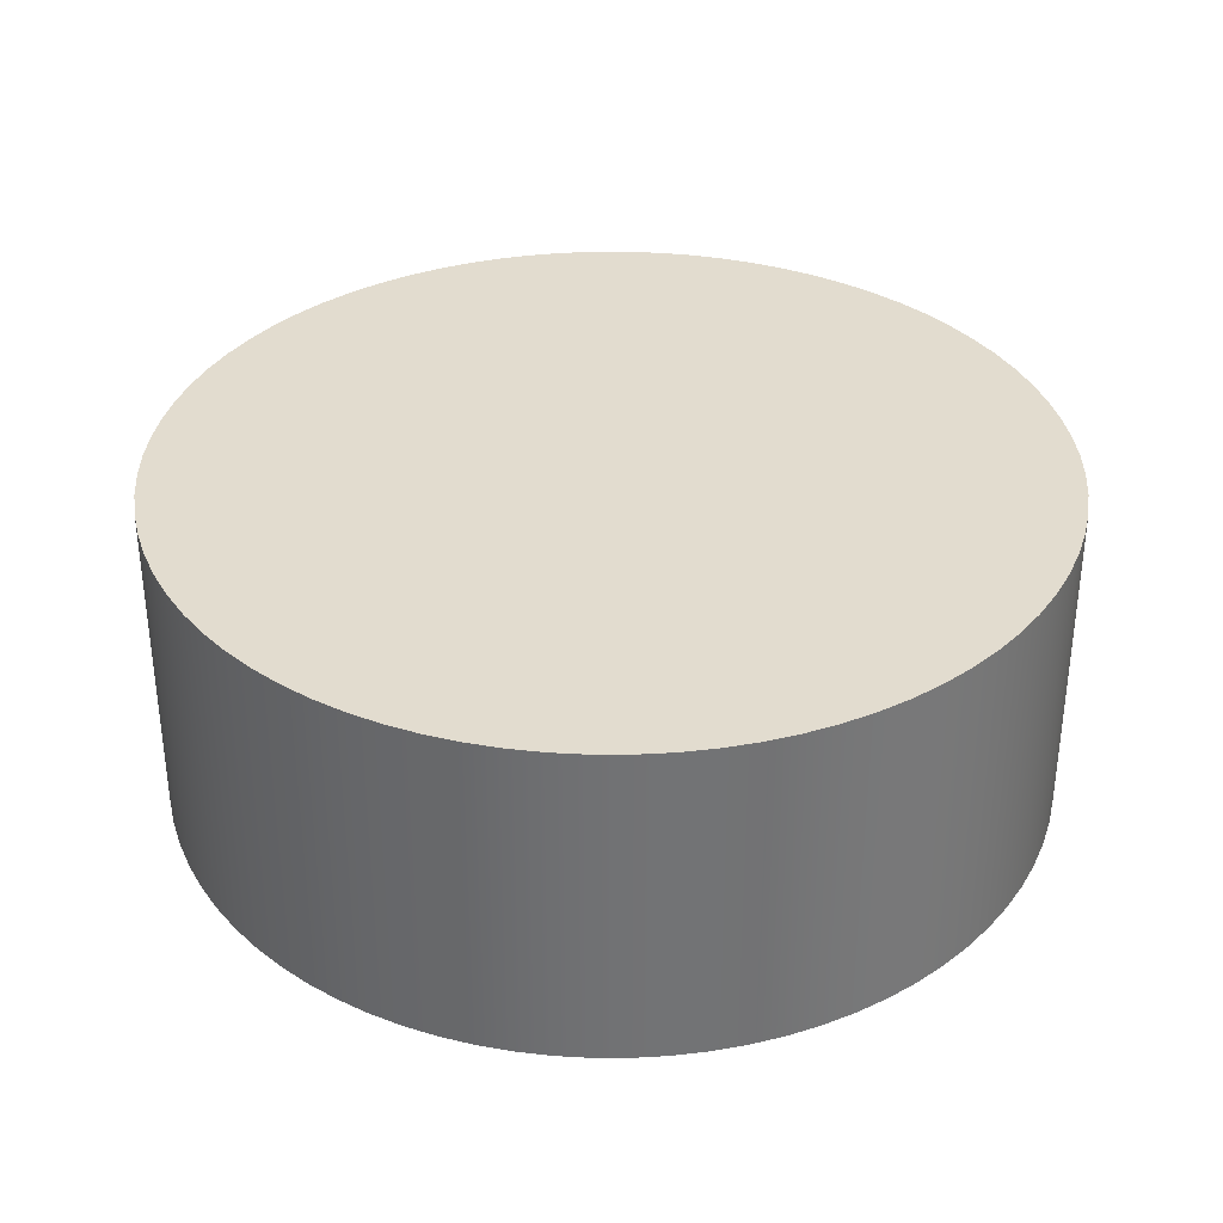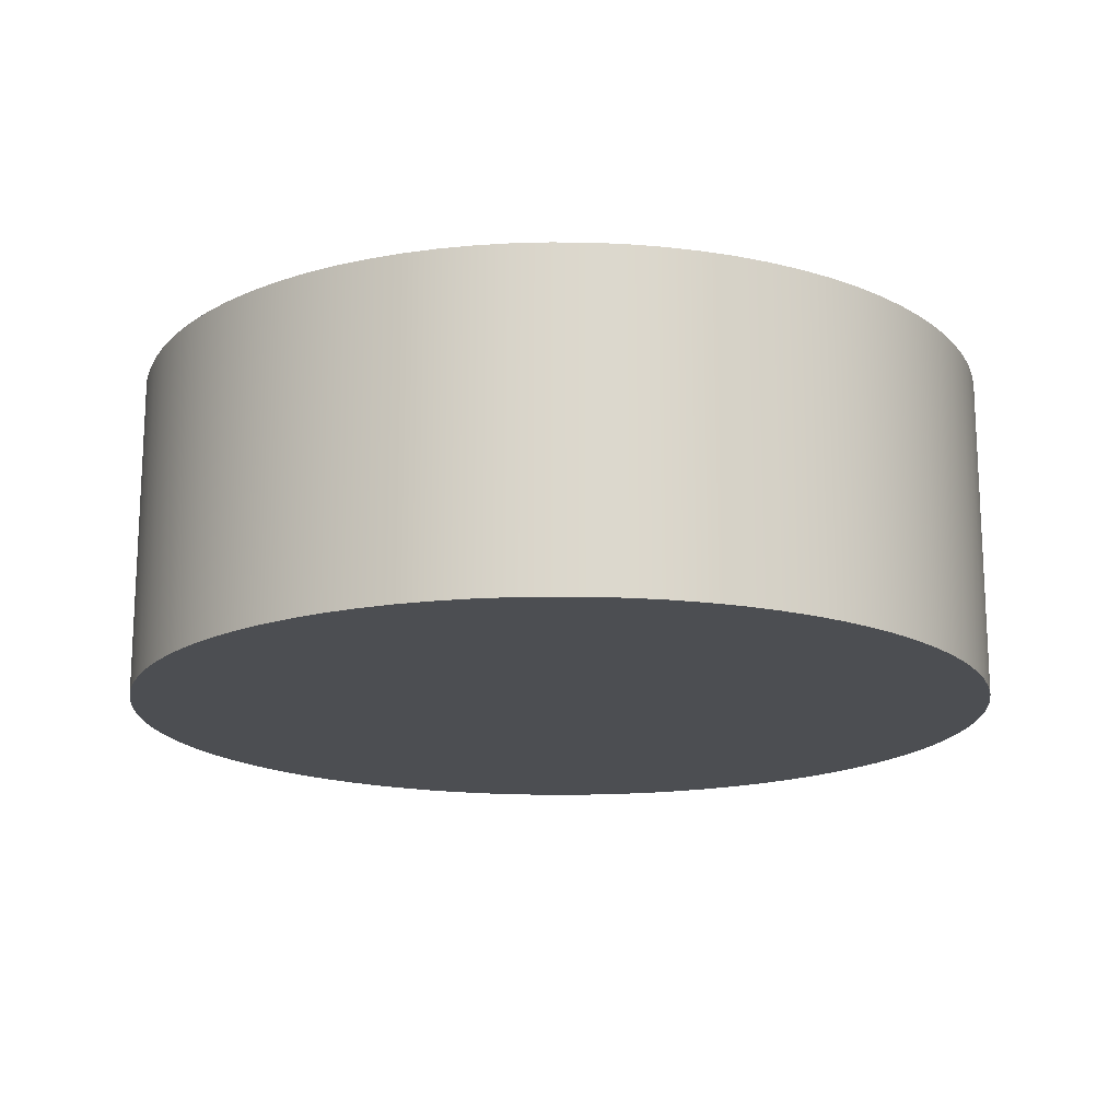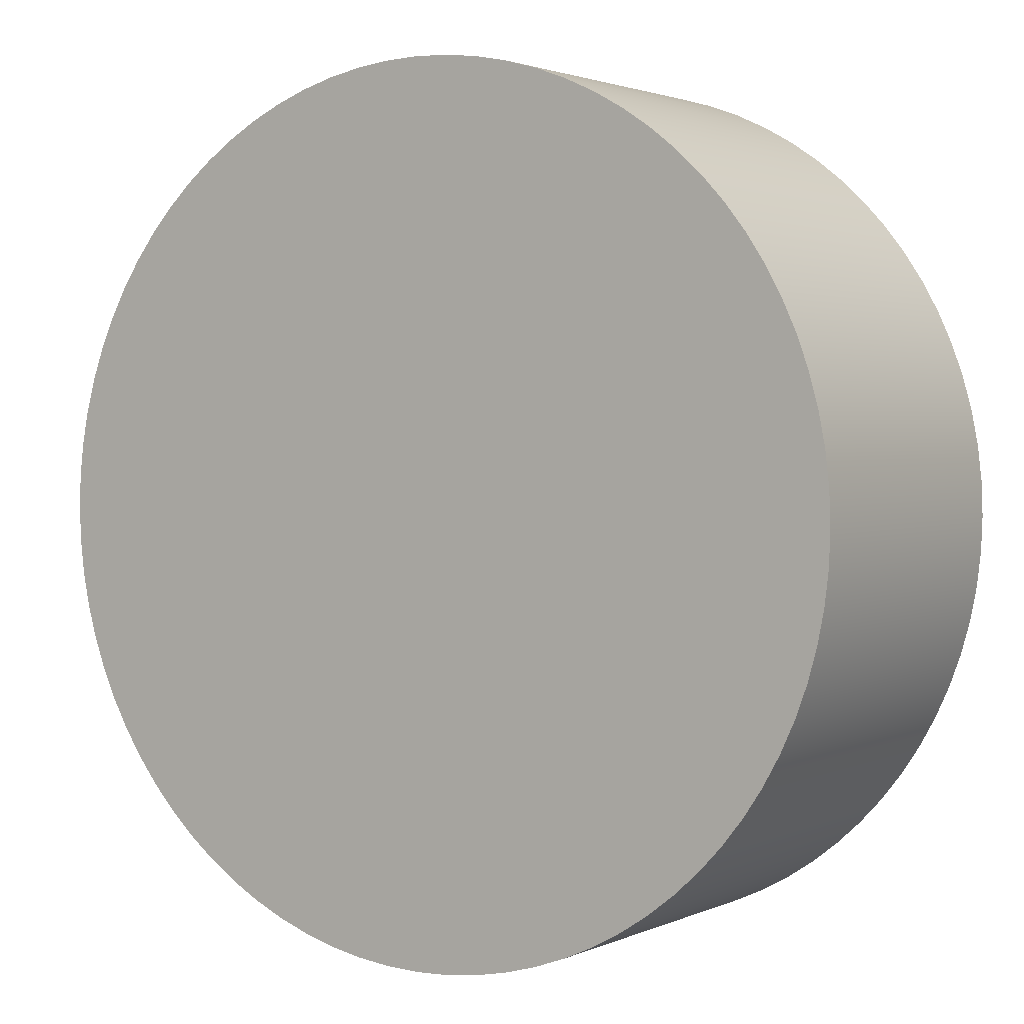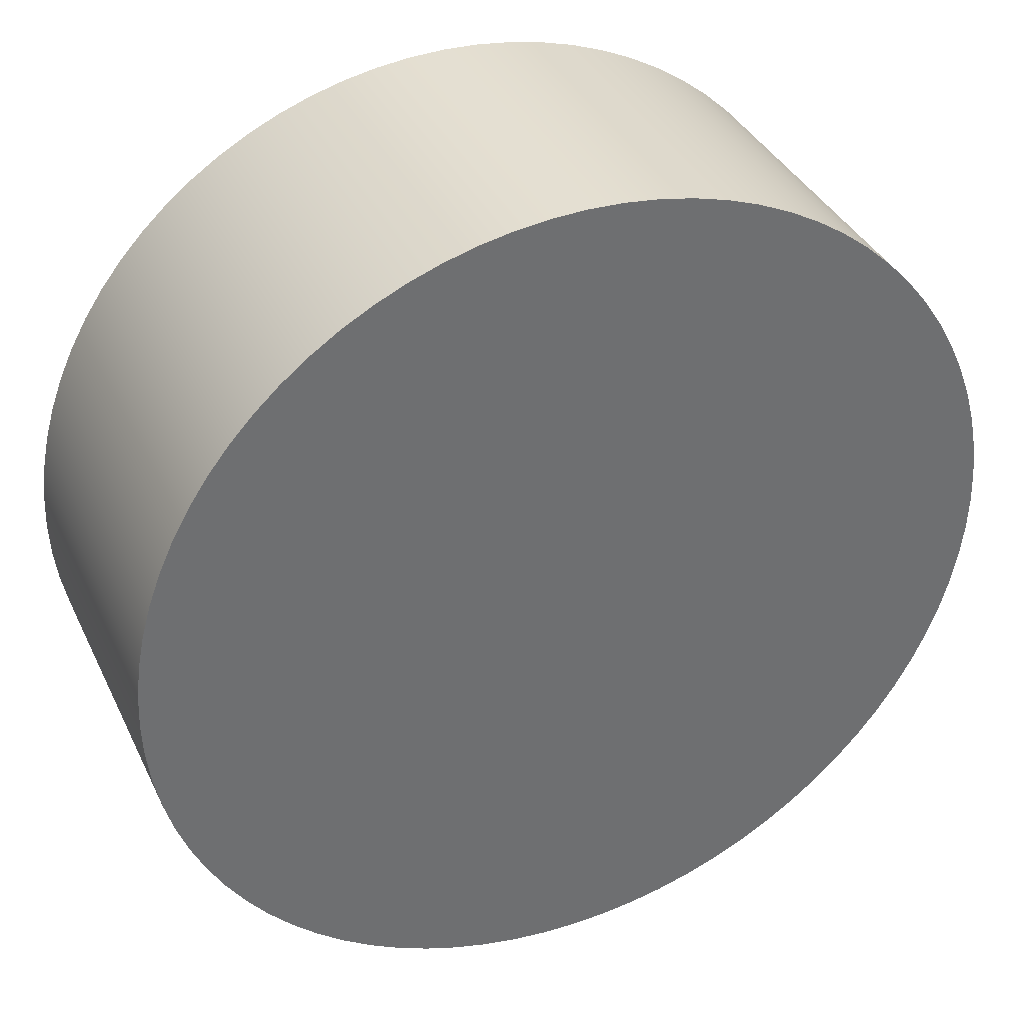
<metadata>
{"format":"obj","ext":"obj","renderer":"f3d","projection":"perspective","resolution":1024,"background":"white","views":[{"elev":34.6,"azim":-146.3,"up":"+Z"},{"elev":-16.8,"azim":-174.4,"up":"+Z"},{"elev":2.1,"azim":-146.3,"up":"+Y"},{"elev":37.0,"azim":156.7,"up":"+Y"}]}
</metadata>
<code>
v 0.4526 0.01226 0.2683
v 0.462 0.01226 0.2683
v 0.4619 0.013 0.2683
v 0.4526 0.01226 0.2612
v 0.4619 0.013 0.2612
v 0.462 0.01226 0.2612
v 0.462 0.01226 0.2683
v 0.4619 0.013 0.2612
v 0.4619 0.013 0.2683
v 0.462 0.01226 0.2612
v 0.4619 0.01374 0.2683
v 0.4619 0.01374 0.2612
v 0.4619 0.01374 0.2612
v 0.4619 0.01374 0.2683
v 0.4617 0.01446 0.2683
v 0.4617 0.01446 0.2612
v 0.4617 0.01446 0.2612
v 0.4617 0.01446 0.2683
v 0.4615 0.01517 0.2683
v 0.4615 0.01517 0.2612
v 0.4615 0.01517 0.2612
v 0.4615 0.01517 0.2683
v 0.4613 0.01587 0.2683
v 0.4613 0.01587 0.2612
v 0.4613 0.01587 0.2612
v 0.4613 0.01587 0.2683
v 0.461 0.01654 0.2683
v 0.461 0.01654 0.2612
v 0.461 0.01654 0.2612
v 0.461 0.01654 0.2683
v 0.4606 0.01718 0.2683
v 0.4606 0.01718 0.2612
v 0.4606 0.01718 0.2612
v 0.4606 0.01718 0.2683
v 0.4602 0.0178 0.2683
v 0.4602 0.0178 0.2612
v 0.4602 0.0178 0.2612
v 0.4602 0.0178 0.2683
v 0.4597 0.01838 0.2683
v 0.4597 0.01838 0.2612
v 0.4597 0.01838 0.2612
v 0.4597 0.01838 0.2683
v 0.4592 0.01892 0.2683
v 0.4592 0.01892 0.2612
v 0.4592 0.01892 0.2612
v 0.4592 0.01892 0.2683
v 0.4587 0.01942 0.2683
v 0.4587 0.01942 0.2612
v 0.4587 0.01942 0.2612
v 0.4587 0.01942 0.2683
v 0.4581 0.01988 0.2683
v 0.4581 0.01988 0.2612
v 0.4581 0.01988 0.2612
v 0.4581 0.01988 0.2683
v 0.4575 0.02029 0.2683
v 0.4575 0.02029 0.2612
v 0.4575 0.02029 0.2612
v 0.4575 0.02029 0.2683
v 0.4568 0.02065 0.2683
v 0.4568 0.02065 0.2612
v 0.4568 0.02065 0.2612
v 0.4568 0.02065 0.2683
v 0.4562 0.02096 0.2683
v 0.4562 0.02096 0.2612
v 0.4562 0.02096 0.2612
v 0.4562 0.02096 0.2683
v 0.4555 0.02122 0.2683
v 0.4555 0.02122 0.2612
v 0.4555 0.02122 0.2612
v 0.4555 0.02122 0.2683
v 0.4548 0.02142 0.2683
v 0.4548 0.02142 0.2612
v 0.4548 0.02142 0.2612
v 0.4548 0.02142 0.2683
v 0.454 0.02157 0.2683
v 0.454 0.02157 0.2612
v 0.454 0.02157 0.2612
v 0.454 0.02157 0.2683
v 0.4533 0.02165 0.2683
v 0.4526 0.01226 0.2612
v 0.4533 0.02165 0.2612
v 0.454 0.02157 0.2612
v 0.454 0.02157 0.2683
v 0.4533 0.02165 0.2612
v 0.4533 0.02165 0.2683
v 0.454 0.02157 0.2612
v 0.4526 0.02168 0.2683
v 0.4526 0.02168 0.2612
v 0.4526 0.02168 0.2612
v 0.4526 0.02168 0.2683
v 0.4518 0.02165 0.2683
v 0.4518 0.02165 0.2612
v 0.4518 0.02165 0.2612
v 0.4518 0.02165 0.2683
v 0.4511 0.02157 0.2683
v 0.4511 0.02157 0.2612
v 0.4511 0.02157 0.2612
v 0.4511 0.02157 0.2683
v 0.4504 0.02142 0.2683
v 0.4504 0.02142 0.2612
v 0.4504 0.02142 0.2612
v 0.4504 0.02142 0.2683
v 0.4496 0.02122 0.2683
v 0.4496 0.02122 0.2612
v 0.4496 0.02122 0.2612
v 0.4496 0.02122 0.2683
v 0.4526 0.01226 0.2683
v 0.4496 0.02122 0.2683
v 0.449 0.02096 0.2683
v 0.449 0.02096 0.2612
v 0.449 0.02096 0.2612
v 0.449 0.02096 0.2683
v 0.4483 0.02065 0.2683
v 0.4483 0.02065 0.2612
v 0.4483 0.02065 0.2612
v 0.4483 0.02065 0.2683
v 0.4476 0.02029 0.2683
v 0.4476 0.02029 0.2612
v 0.4476 0.02029 0.2612
v 0.4476 0.02029 0.2683
v 0.447 0.01988 0.2683
v 0.447 0.01988 0.2612
v 0.447 0.01988 0.2612
v 0.447 0.01988 0.2683
v 0.4464 0.01942 0.2683
v 0.4464 0.01942 0.2612
v 0.4464 0.01942 0.2612
v 0.4464 0.01942 0.2683
v 0.4459 0.01892 0.2683
v 0.4459 0.01892 0.2612
v 0.4459 0.01892 0.2612
v 0.4459 0.01892 0.2683
v 0.4454 0.01838 0.2683
v 0.4454 0.01838 0.2612
v 0.4454 0.01838 0.2612
v 0.4454 0.01838 0.2683
v 0.4449 0.0178 0.2683
v 0.4449 0.0178 0.2612
v 0.4449 0.0178 0.2612
v 0.4449 0.0178 0.2683
v 0.4445 0.01718 0.2683
v 0.4445 0.01718 0.2612
v 0.4445 0.01718 0.2612
v 0.4445 0.01718 0.2683
v 0.4442 0.01654 0.2683
v 0.4442 0.01654 0.2612
v 0.4442 0.01654 0.2612
v 0.4442 0.01654 0.2683
v 0.4439 0.01587 0.2683
v 0.4439 0.01587 0.2612
v 0.4439 0.01587 0.2612
v 0.4439 0.01587 0.2683
v 0.4436 0.01517 0.2683
v 0.4436 0.01517 0.2612
v 0.4436 0.01517 0.2612
v 0.4436 0.01517 0.2683
v 0.4434 0.01446 0.2683
v 0.4434 0.01446 0.2612
v 0.4434 0.01446 0.2612
v 0.4434 0.01446 0.2683
v 0.4433 0.01374 0.2683
v 0.4433 0.01374 0.2612
v 0.4433 0.01374 0.2612
v 0.4433 0.01374 0.2683
v 0.4432 0.013 0.2683
v 0.4432 0.013 0.2612
v 0.4432 0.013 0.2612
v 0.4432 0.013 0.2683
v 0.4431 0.01226 0.2683
v 0.4431 0.01226 0.2612
v 0.4431 0.01226 0.2612
v 0.4431 0.01226 0.2683
v 0.4432 0.01152 0.2683
v 0.4432 0.01152 0.2612
v 0.4432 0.01152 0.2612
v 0.4432 0.01152 0.2683
v 0.4433 0.01079 0.2683
v 0.4433 0.01079 0.2612
v 0.4433 0.01079 0.2612
v 0.4433 0.01079 0.2683
v 0.4434 0.01006 0.2683
v 0.4434 0.01006 0.2612
v 0.4434 0.01006 0.2612
v 0.4434 0.01006 0.2683
v 0.4436 0.009352 0.2683
v 0.4436 0.009352 0.2612
v 0.4436 0.009352 0.2612
v 0.4436 0.009352 0.2683
v 0.4439 0.008658 0.2683
v 0.4439 0.008658 0.2612
v 0.4439 0.008658 0.2612
v 0.4439 0.008658 0.2683
v 0.4442 0.007986 0.2683
v 0.4442 0.007986 0.2612
v 0.4442 0.007986 0.2612
v 0.4442 0.007986 0.2683
v 0.4445 0.007341 0.2683
v 0.4445 0.007341 0.2612
v 0.4445 0.007341 0.2612
v 0.4445 0.007341 0.2683
v 0.4449 0.006726 0.2683
v 0.4449 0.006726 0.2612
v 0.4449 0.006726 0.2612
v 0.4449 0.006726 0.2683
v 0.4454 0.006145 0.2683
v 0.4454 0.006145 0.2612
v 0.4454 0.006145 0.2612
v 0.4454 0.006145 0.2683
v 0.4459 0.005602 0.2683
v 0.4459 0.005602 0.2612
v 0.4459 0.005602 0.2612
v 0.4459 0.005602 0.2683
v 0.4464 0.0051 0.2683
v 0.4464 0.0051 0.2612
v 0.4464 0.0051 0.2612
v 0.4464 0.0051 0.2683
v 0.447 0.004642 0.2683
v 0.447 0.004642 0.2612
v 0.447 0.004642 0.2612
v 0.447 0.004642 0.2683
v 0.4476 0.004231 0.2683
v 0.4476 0.004231 0.2612
v 0.4476 0.004231 0.2612
v 0.4476 0.004231 0.2683
v 0.4483 0.00387 0.2683
v 0.4483 0.00387 0.2612
v 0.4483 0.00387 0.2612
v 0.4483 0.00387 0.2683
v 0.449 0.00356 0.2683
v 0.449 0.00356 0.2612
v 0.449 0.00356 0.2612
v 0.449 0.00356 0.2683
v 0.4496 0.003304 0.2683
v 0.4496 0.003304 0.2612
v 0.4496 0.003304 0.2612
v 0.4496 0.003304 0.2683
v 0.4504 0.003103 0.2683
v 0.4504 0.003103 0.2612
v 0.4504 0.003103 0.2612
v 0.4504 0.003103 0.2683
v 0.4511 0.002959 0.2683
v 0.4511 0.002959 0.2612
v 0.4511 0.002959 0.2612
v 0.4511 0.002959 0.2683
v 0.4526 0.01226 0.2683
v 0.4511 0.002959 0.2683
v 0.4518 0.002872 0.2683
v 0.4518 0.002872 0.2612
v 0.4518 0.002872 0.2612
v 0.4518 0.002872 0.2683
v 0.4526 0.002843 0.2683
v 0.4526 0.002843 0.2612
v 0.4518 0.002872 0.2683
v 0.4526 0.002843 0.2612
v 0.4526 0.002843 0.2683
v 0.4526 0.002843 0.2612
v 0.4533 0.002872 0.2683
v 0.4533 0.002872 0.2612
v 0.4533 0.002872 0.2612
v 0.4533 0.002872 0.2683
v 0.454 0.002959 0.2683
v 0.454 0.002959 0.2612
v 0.454 0.002959 0.2612
v 0.454 0.002959 0.2683
v 0.4548 0.003103 0.2683
v 0.4548 0.003103 0.2612
v 0.4548 0.003103 0.2612
v 0.4548 0.003103 0.2683
v 0.4555 0.003304 0.2683
v 0.4555 0.003304 0.2612
v 0.4555 0.003304 0.2612
v 0.4555 0.003304 0.2683
v 0.4562 0.00356 0.2683
v 0.4526 0.01226 0.2612
v 0.4562 0.00356 0.2612
v 0.4555 0.003304 0.2612
v 0.4562 0.00356 0.2612
v 0.4562 0.00356 0.2683
v 0.4568 0.00387 0.2683
v 0.4568 0.00387 0.2612
v 0.4568 0.00387 0.2612
v 0.4568 0.00387 0.2683
v 0.4575 0.004231 0.2683
v 0.4575 0.004231 0.2612
v 0.4575 0.004231 0.2612
v 0.4575 0.004231 0.2683
v 0.4581 0.004642 0.2683
v 0.4581 0.004642 0.2612
v 0.4581 0.004642 0.2612
v 0.4581 0.004642 0.2683
v 0.4587 0.0051 0.2683
v 0.4587 0.0051 0.2612
v 0.4587 0.0051 0.2612
v 0.4587 0.0051 0.2683
v 0.4592 0.005602 0.2683
v 0.4592 0.005602 0.2612
v 0.4592 0.005602 0.2612
v 0.4592 0.005602 0.2683
v 0.4597 0.006145 0.2683
v 0.4597 0.006145 0.2612
v 0.4597 0.006145 0.2612
v 0.4597 0.006145 0.2683
v 0.4602 0.006726 0.2683
v 0.4602 0.006726 0.2612
v 0.4602 0.006726 0.2612
v 0.4602 0.006726 0.2683
v 0.4606 0.007341 0.2683
v 0.4606 0.007341 0.2612
v 0.4606 0.007341 0.2612
v 0.4606 0.007341 0.2683
v 0.461 0.007986 0.2683
v 0.461 0.007986 0.2612
v 0.461 0.007986 0.2612
v 0.461 0.007986 0.2683
v 0.4613 0.008658 0.2683
v 0.4613 0.008658 0.2612
v 0.4613 0.008658 0.2612
v 0.4613 0.008658 0.2683
v 0.4615 0.009352 0.2683
v 0.4615 0.009352 0.2612
v 0.4615 0.009352 0.2612
v 0.4615 0.009352 0.2683
v 0.4617 0.01006 0.2683
v 0.4617 0.01006 0.2612
v 0.4617 0.01006 0.2612
v 0.4617 0.01006 0.2683
v 0.4619 0.01079 0.2683
v 0.4619 0.01079 0.2612
v 0.4619 0.01079 0.2612
v 0.4619 0.01079 0.2683
v 0.4619 0.01152 0.2683
v 0.4619 0.01152 0.2612
v 0.4619 0.01152 0.2612
v 0.4619 0.01152 0.2683
v 0.4619 0.01152 0.2683
v 0.4619 0.01152 0.2612
v 0.4619 0.01152 0.2683
v 0.4619 0.01152 0.2612
g Node #0
f 1 2 3
f 4 5 6
f 7 8 9
f 8 7 10
f 1 3 11
f 4 12 5
f 9 13 14
f 13 9 8
f 1 11 15
f 4 16 12
f 14 17 18
f 17 14 13
f 1 15 19
f 4 20 16
f 18 21 22
f 21 18 17
f 1 19 23
f 4 24 20
f 22 25 26
f 25 22 21
f 1 23 27
f 4 28 24
f 26 29 30
f 29 26 25
f 1 27 31
f 4 32 28
f 30 33 34
f 33 30 29
f 1 31 35
f 4 36 32
f 34 37 38
f 37 34 33
f 1 35 39
f 4 40 36
f 38 41 42
f 41 38 37
f 1 39 43
f 4 44 40
f 42 45 46
f 45 42 41
f 1 43 47
f 4 48 44
f 46 49 50
f 49 46 45
f 1 47 51
f 4 52 48
f 50 53 54
f 53 50 49
f 1 51 55
f 4 56 52
f 54 57 58
f 57 54 53
f 1 55 59
f 4 60 56
f 58 61 62
f 61 58 57
f 1 59 63
f 4 64 60
f 62 65 66
f 65 62 61
f 1 63 67
f 4 68 64
f 66 69 70
f 69 66 65
f 1 67 71
f 4 72 68
f 70 73 74
f 73 70 69
f 1 71 75
f 4 76 72
f 74 77 78
f 77 74 73
f 1 75 79
f 80 81 82
f 83 84 85
f 84 83 86
f 1 79 87
f 80 88 81
f 85 89 90
f 89 85 84
f 1 87 91
f 80 92 88
f 90 93 94
f 93 90 89
f 1 91 95
f 80 96 92
f 94 97 98
f 97 94 93
f 1 95 99
f 80 100 96
f 98 101 102
f 101 98 97
f 1 99 103
f 80 104 100
f 102 105 106
f 105 102 101
f 107 108 109
f 80 110 104
f 106 111 112
f 111 106 105
f 107 109 113
f 80 114 110
f 112 115 116
f 115 112 111
f 107 113 117
f 80 118 114
f 116 119 120
f 119 116 115
f 107 117 121
f 80 122 118
f 120 123 124
f 123 120 119
f 107 121 125
f 80 126 122
f 124 127 128
f 127 124 123
f 107 125 129
f 80 130 126
f 128 131 132
f 131 128 127
f 107 129 133
f 80 134 130
f 132 135 136
f 135 132 131
f 107 133 137
f 80 138 134
f 136 139 140
f 139 136 135
f 107 137 141
f 80 142 138
f 140 143 144
f 143 140 139
f 107 141 145
f 80 146 142
f 144 147 148
f 147 144 143
f 107 145 149
f 80 150 146
f 148 151 152
f 151 148 147
f 107 149 153
f 80 154 150
f 152 155 156
f 155 152 151
f 107 153 157
f 80 158 154
f 156 159 160
f 159 156 155
f 107 157 161
f 80 162 158
f 160 163 164
f 163 160 159
f 107 161 165
f 80 166 162
f 164 167 168
f 167 164 163
f 107 165 169
f 80 170 166
f 168 171 172
f 171 168 167
f 107 169 173
f 80 174 170
f 172 175 176
f 175 172 171
f 107 173 177
f 80 178 174
f 176 179 180
f 179 176 175
f 107 177 181
f 80 182 178
f 180 183 184
f 183 180 179
f 107 181 185
f 80 186 182
f 184 187 188
f 187 184 183
f 107 185 189
f 80 190 186
f 188 191 192
f 191 188 187
f 107 189 193
f 80 194 190
f 192 195 196
f 195 192 191
f 107 193 197
f 80 198 194
f 196 199 200
f 199 196 195
f 107 197 201
f 80 202 198
f 200 203 204
f 203 200 199
f 107 201 205
f 80 206 202
f 204 207 208
f 207 204 203
f 107 205 209
f 80 210 206
f 208 211 212
f 211 208 207
f 107 209 213
f 80 214 210
f 212 215 216
f 215 212 211
f 107 213 217
f 80 218 214
f 216 219 220
f 219 216 215
f 107 217 221
f 80 222 218
f 220 223 224
f 223 220 219
f 107 221 225
f 80 226 222
f 224 227 228
f 227 224 223
f 107 225 229
f 80 230 226
f 228 231 232
f 231 228 227
f 107 229 233
f 80 234 230
f 232 235 236
f 235 232 231
f 107 233 237
f 80 238 234
f 236 239 240
f 239 236 235
f 107 237 241
f 80 242 238
f 240 243 244
f 243 240 239
f 245 246 247
f 80 248 242
f 244 249 250
f 249 244 243
f 245 247 251
f 80 252 248
f 253 254 255
f 256 250 249
f 245 251 257
f 80 258 252
f 255 259 260
f 259 255 254
f 245 257 261
f 80 262 258
f 260 263 264
f 263 260 259
f 245 261 265
f 80 266 262
f 264 267 268
f 267 264 263
f 245 265 269
f 80 270 266
f 268 271 272
f 271 268 267
f 245 269 273
f 274 275 276
f 272 277 278
f 277 272 271
f 245 273 279
f 274 280 275
f 278 281 282
f 281 278 277
f 245 279 283
f 274 284 280
f 282 285 286
f 285 282 281
f 245 283 287
f 274 288 284
f 286 289 290
f 289 286 285
f 245 287 291
f 274 292 288
f 290 293 294
f 293 290 289
f 245 291 295
f 274 296 292
f 294 297 298
f 297 294 293
f 245 295 299
f 274 300 296
f 298 301 302
f 301 298 297
f 245 299 303
f 274 304 300
f 302 305 306
f 305 302 301
f 245 303 307
f 274 308 304
f 306 309 310
f 309 306 305
f 245 307 311
f 274 312 308
f 310 313 314
f 313 310 309
f 245 311 315
f 274 316 312
f 314 317 318
f 317 314 313
f 245 315 319
f 274 320 316
f 318 321 322
f 321 318 317
f 245 319 323
f 274 324 320
f 322 325 326
f 325 322 321
f 245 323 327
f 274 328 324
f 326 329 330
f 329 326 325
f 245 327 331
f 274 332 328
f 330 333 334
f 333 330 329
f 1 335 2
f 4 6 336
f 337 10 7
f 10 337 338

</code>
